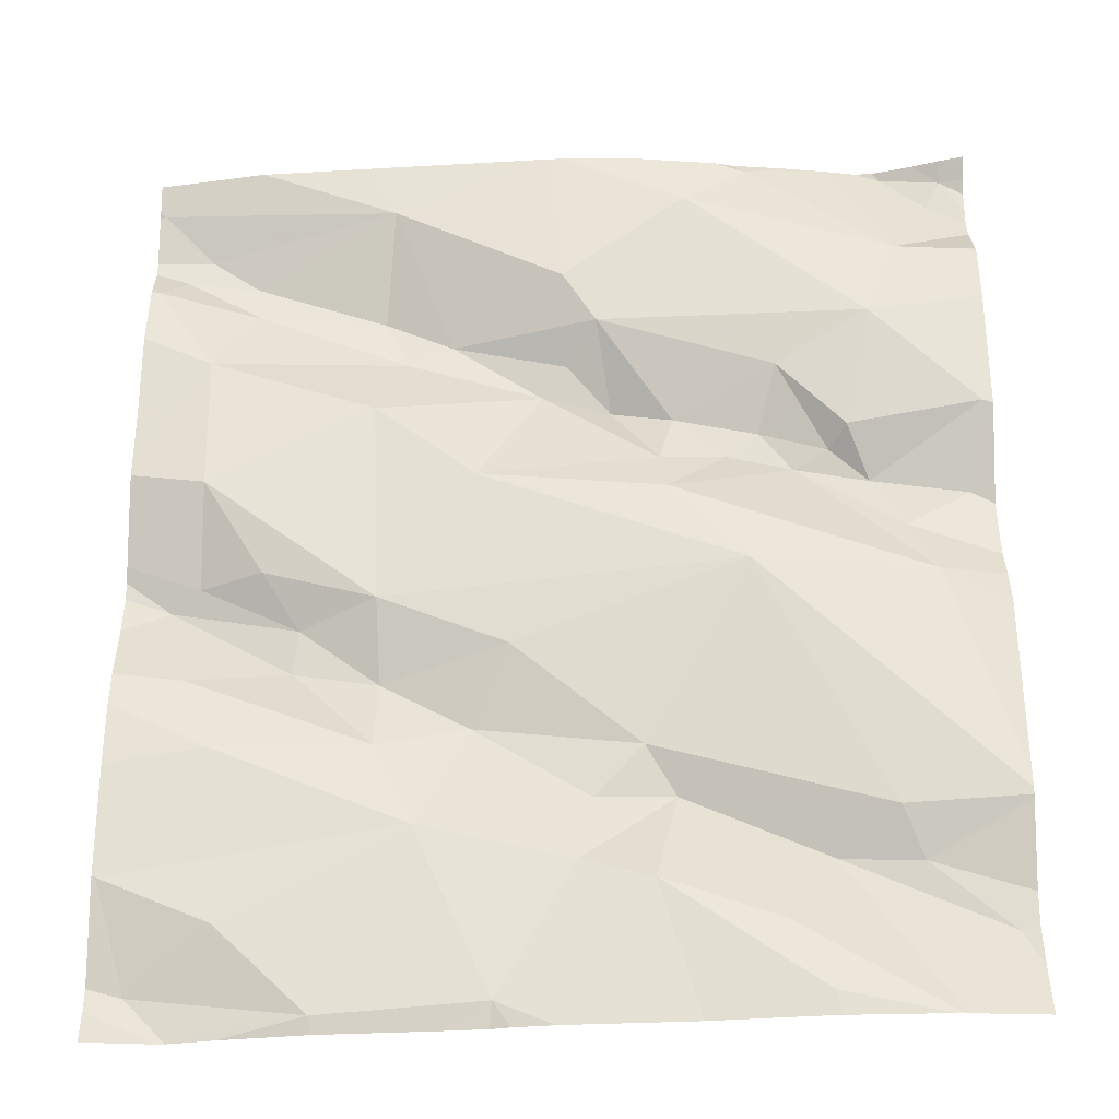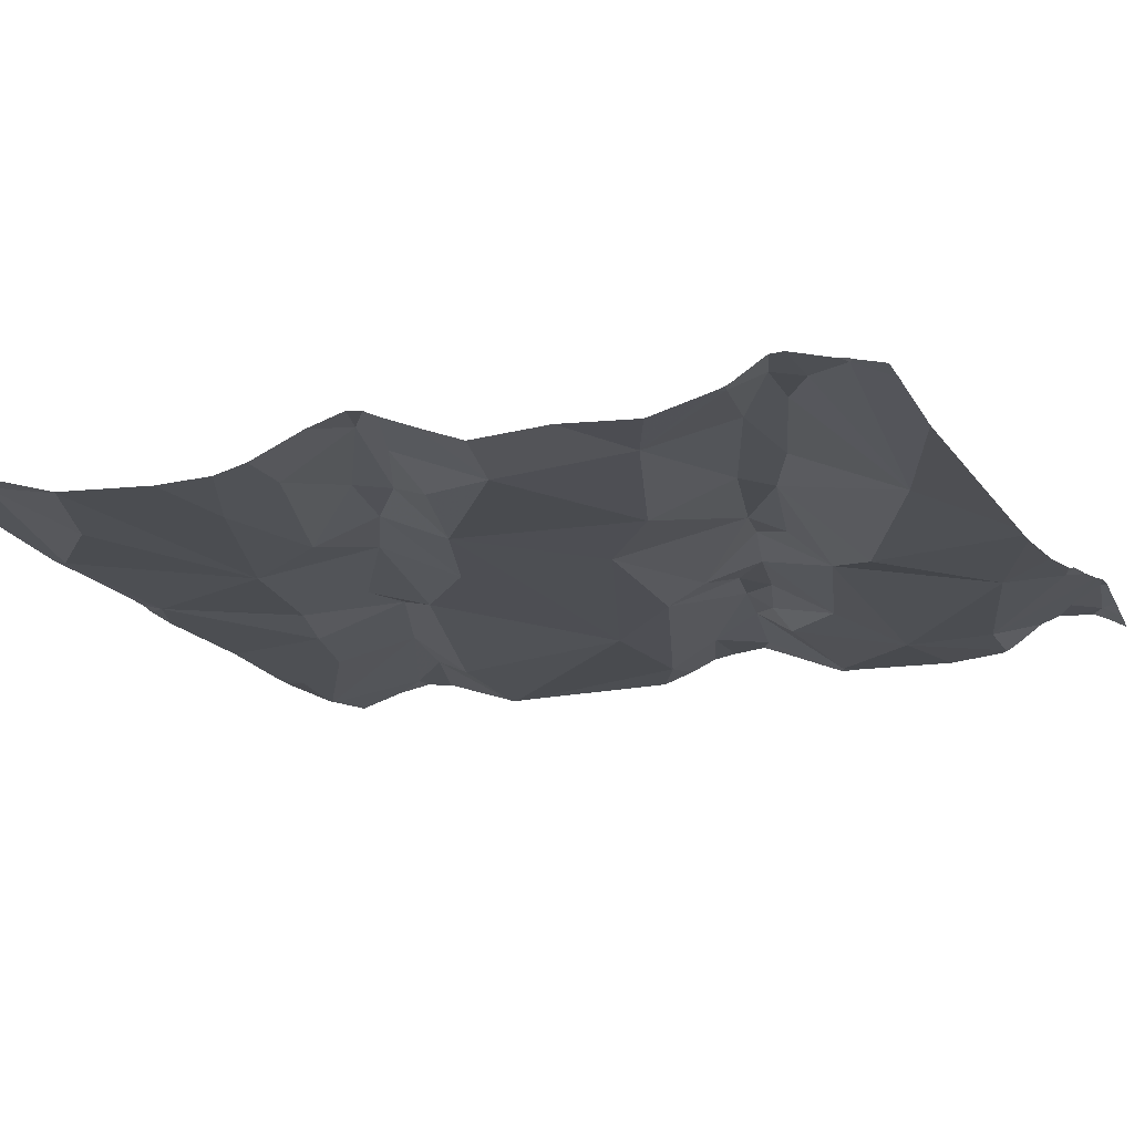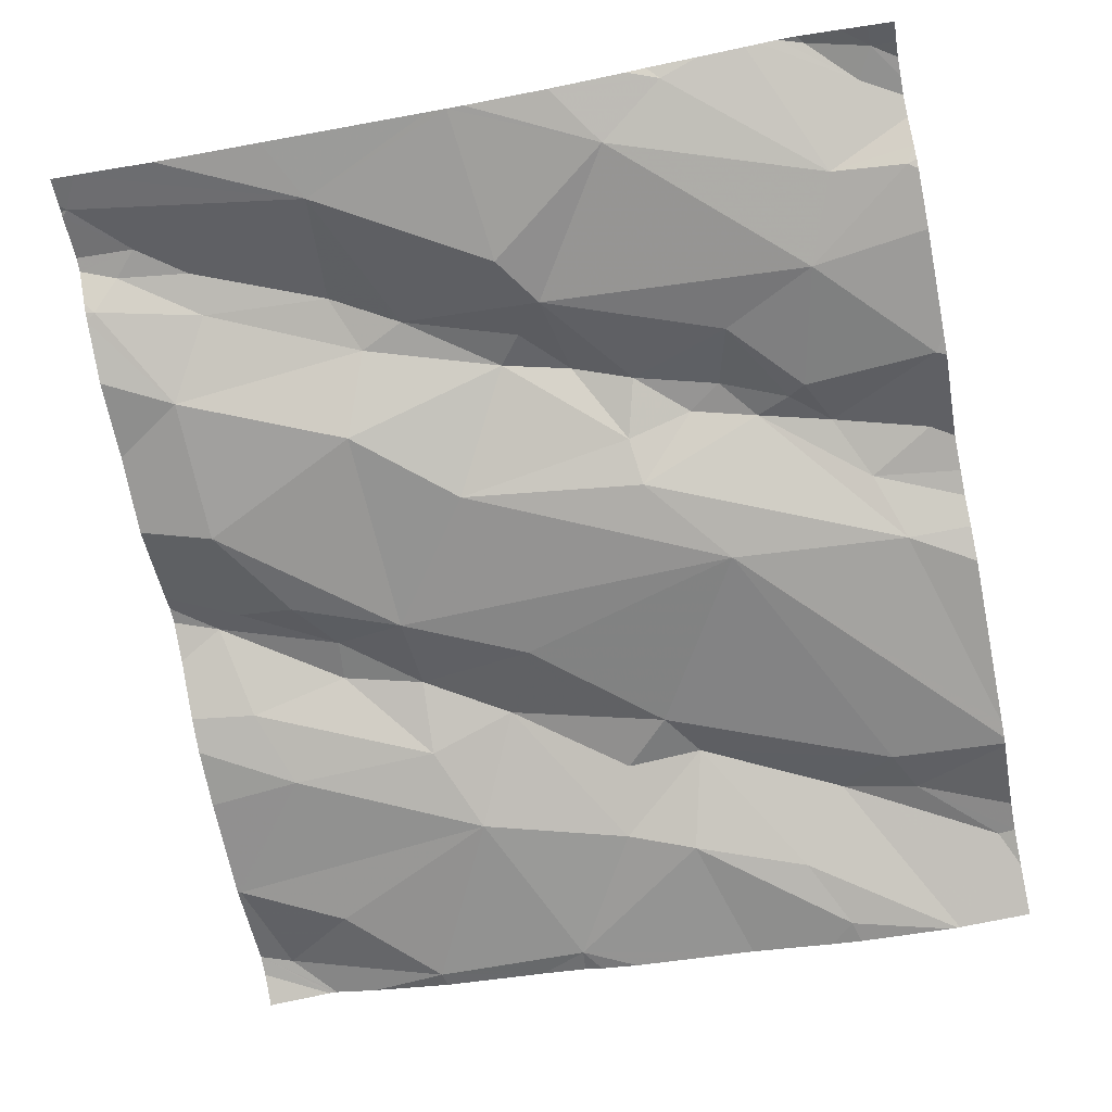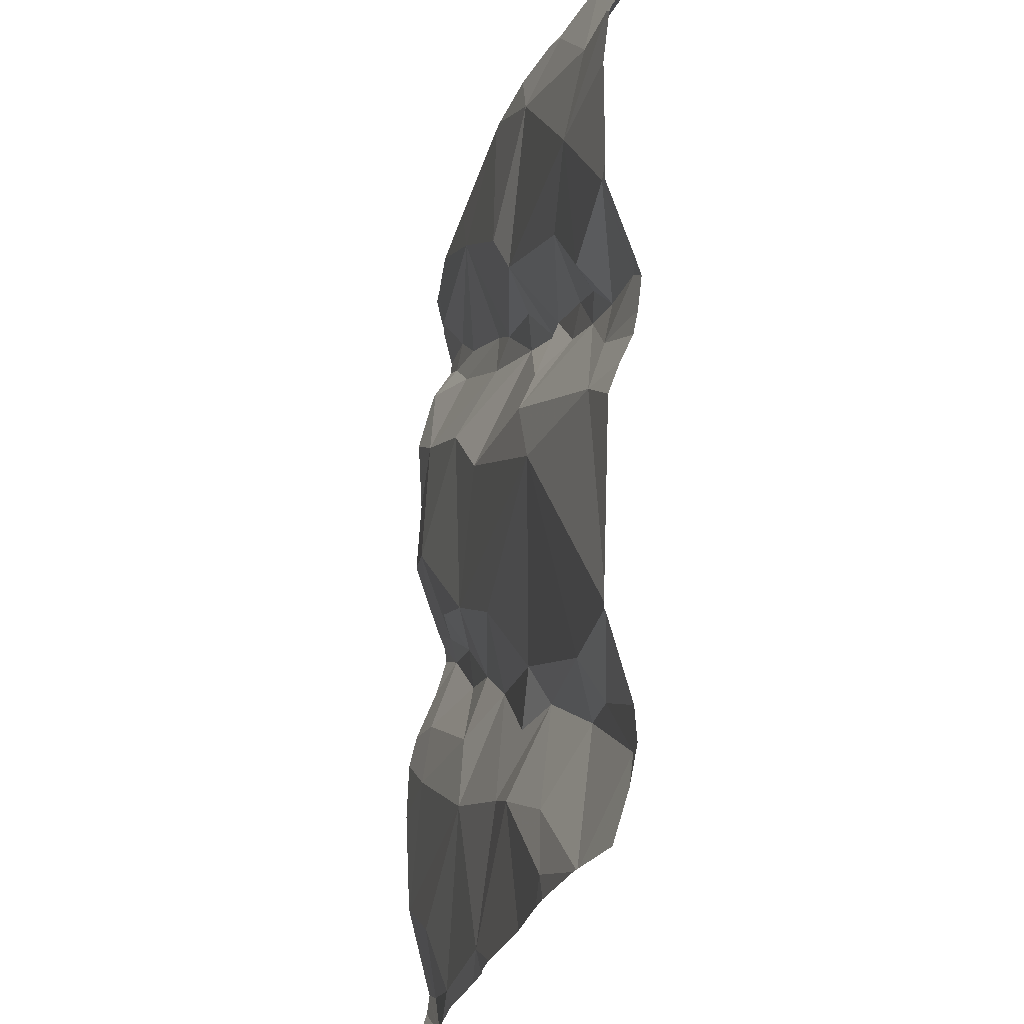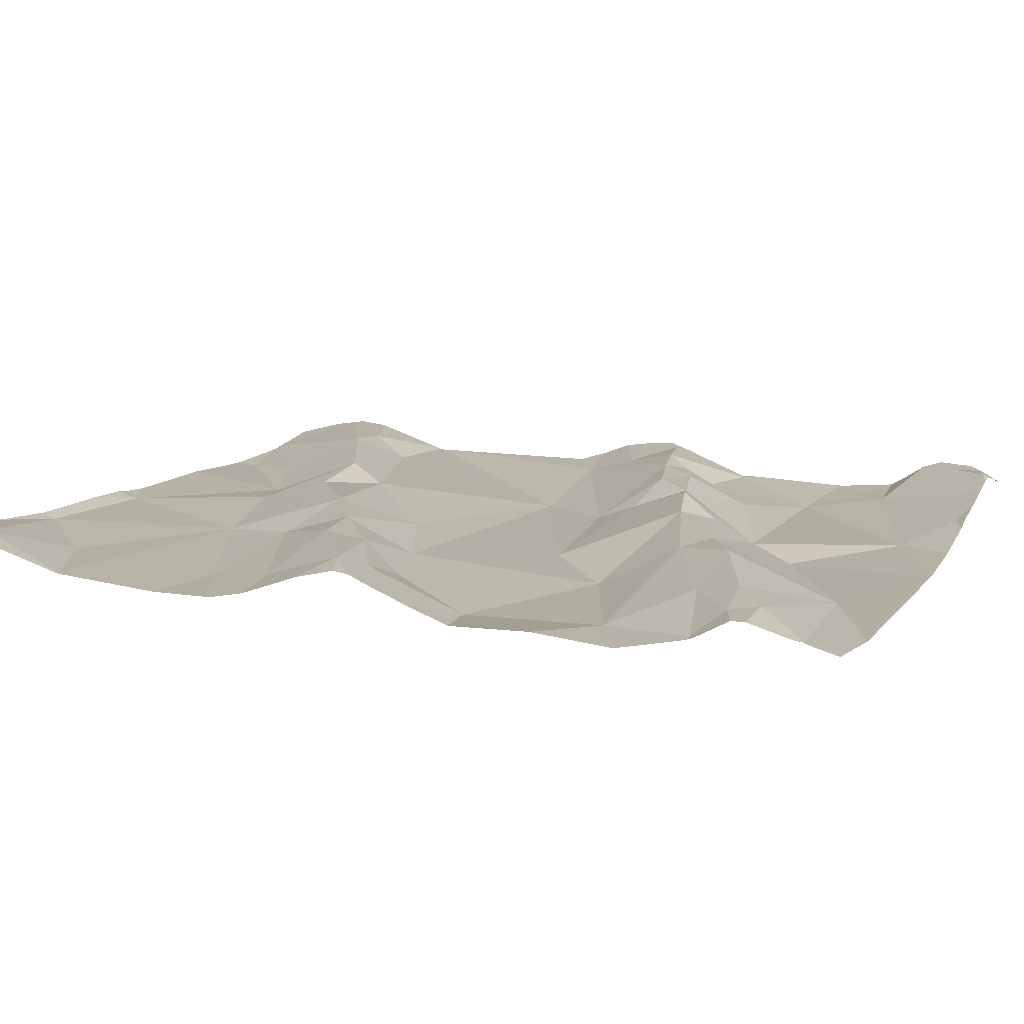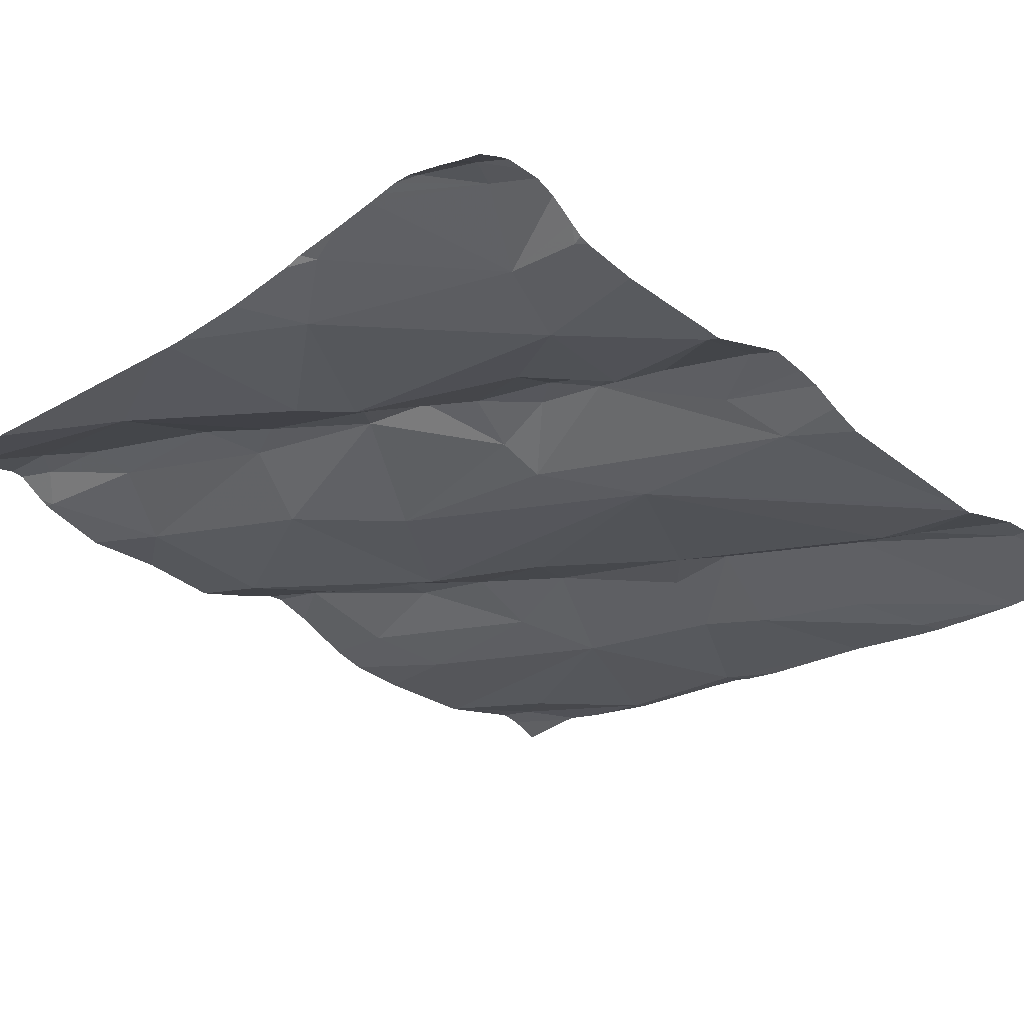
<metadata>
{"format":"obj","ext":"obj","renderer":"f3d","projection":"perspective","resolution":1024,"background":"white","views":[{"elev":-29.9,"azim":178.6,"up":"+Y"},{"elev":-11.7,"azim":115.0,"up":"+Z"},{"elev":-70.4,"azim":-168.8,"up":"+Z"},{"elev":-23.5,"azim":-109.0,"up":"+Y"},{"elev":17.2,"azim":111.6,"up":"+Z"},{"elev":-32.1,"azim":-135.9,"up":"+Z"}]}
</metadata>
<code>
v -43.14 282.7 503.6
v -44.07 283.2 503.5
v -43.14 282.7 503.6
v -43.84 283.2 503.5
v -43.88 283.2 503.5
v -43.93 283.2 503.5
v -43.6 283.2 503.5
v -43.62 283.2 503.5
v -43.62 283.1 503.5
v -43.43 283.2 503.5
v -43.58 283.2 503.5
v -43.97 283.2 503.5
v -43.99 283.2 503.5
v -43.8 283.2 503.5
v -44.04 283.2 503.5
v -43.39 283.2 503.5
v -43.72 283.2 503.5
v -43.57 282.2 503.5
v -43.37 282.2 503.5
v -43.82 283.2 503.5
v -44.07 283.2 503.5
v -43.27 283.2 503.6
v -43.95 283.2 503.5
v -43.17 283.2 503.6
v -44.05 283.2 503.5
v -43.63 283 503.5
v -43.6 282.9 503.6
v -43.68 282.9 503.6
v -43.73 282.8 503.5
v -43.75 282.9 503.5
v -43.92 282.8 503.5
v -43.84 282.9 503.5
v -43.88 282.8 503.5
v -43.76 283.2 503.5
v -44 283.1 503.5
v -43.14 283.1 503.6
v -44.08 282.3 503.5
v -43.99 282.3 503.5
v -43.9 282.3 503.5
v -43.66 283 503.5
v -44 283.2 503.5
v -43.96 282.8 503.5
v -43.94 282.9 503.5
v -43.86 282.9 503.5
v -43.84 282.3 503.5
v -43.88 282.2 503.5
v -43.71 282.5 503.5
v -43.53 282.5 503.6
v -43.65 282.4 503.5
v -44.07 282.8 503.5
v -44.08 282.9 503.5
v -43.14 283.2 503.6
v -43.14 283.1 503.6
v -44.02 282.7 503.5
v -43.14 283.2 503.6
v -43.14 282.2 503.6
v -43.14 282.3 503.6
v -44.08 283.1 503.5
v -43.14 282.2 503.6
v -43.14 283.2 503.6
v -43.14 282.3 503.6
v -43.96 282.4 503.5
v -43.82 282.7 503.5
v -43.96 283 503.5
v -43.5 283 503.6
v -44 282.7 503.5
v -43.14 282.3 503.6
v -43.74 282.8 503.5
v -43.74 282.4 503.5
v -43.53 282.8 503.5
v -43.42 282.5 503.5
v -43.47 282.4 503.5
v -43.55 282.2 503.5
v -43.56 282.6 503.5
v -43.8 282.8 503.5
v -43.42 282.6 503.5
v -43.43 282.6 503.6
v -43.41 282.9 503.5
v -43.37 282.2 503.5
v -43.25 282.5 503.5
v -43.34 282.6 503.6
v -43.71 282.3 503.5
v -43.64 282.3 503.5
v -43.42 283 503.6
v -43.45 283 503.6
v -43.89 282.2 503.5
v -44 282.2 503.5
v -43.27 283.1 503.6
v -43.18 282.2 503.6
v -43.27 282.3 503.5
v -43.15 282.3 503.6
v -43.76 282.2 503.5
v -43.86 282.2 503.5
v -43.22 283 503.5
v -43.27 283 503.6
v -43.15 283.1 503.6
v -43.14 282.2 503.6
v -43.61 282.2 503.5
v -43.23 282.2 503.6
v -43.55 282.2 503.5
v -44.01 282.2 503.5
v -44.01 282.2 503.5
v -43.5 282.2 503.5
v -43.19 282.7 503.6
v -43.28 282.2 503.6
v -43.22 282.6 503.6
v -43.18 283.1 503.6
v -43.21 283.1 503.6
v -43.15 283.2 503.6
v -43.33 282.6 503.6
v -43.23 282.7 503.6
v -43.23 282.8 503.5
v -44.01 282.2 503.5
v -43.3 282.7 503.5
v -44.1 283.2 503.5
v -44.1 283.2 503.5
v -44.1 283.2 503.5
v -44.1 283.2 503.5
v -44.1 282.6 503.5
v -44.1 282.4 503.5
v -44.1 283.1 503.5
v -44.1 283.1 503.5
v -44.1 282.2 503.5
v -44.1 283.1 503.5
v -44.1 283.1 503.5
v -44.1 283.2 503.5
v -44.1 282.9 503.5
v -44.1 282.9 503.5
v -44.1 283 503.5
v -44.1 282.7 503.5
v -44.1 282.7 503.5
v -44.1 282.4 503.5
v -44.1 282.3 503.5
v -44.1 282.7 503.5
v -44.1 282.8 503.5
v -44.1 282.4 503.5
v -44.1 282.3 503.5
v -44.1 282.8 503.5
v -44.1 282.4 503.5
v -44.1 283.1 503.5
v -43.14 282.6 503.6
v -43.14 283.1 503.6
v -43.14 283.1 503.6
v -43.14 282.6 503.6
v -43.14 283.1 503.6
v -43.14 282.5 503.5
v -43.14 283 503.6
v -43.14 282.8 503.6
v -43.14 282.7 503.6
v -43.14 282.2 503.6
v -43.14 283.2 503.6
v -43.14 283.1 503.6
v -43.14 282.8 503.6
v -43.14 282.9 503.6
v -43.14 282.5 503.5
v -44.02 282.2 503.5
v -43.22 282.2 503.6
v -44.1 282.2 503.5
v -43.22 282.2 503.6
v -43.14 282.2 503.6
f 2 21 15
f 148 112 111
f 6 35 4
f 5 4 20
f 7 9 10
f 8 34 7
f 20 4 14
f 11 10 16
f 17 34 8
f 12 41 25
f 23 25 6
f 15 21 41
f 13 41 12
f 14 4 17
f 16 10 22
f 24 109 55
f 22 10 24
f 27 26 28
f 29 28 30
f 32 31 33
f 34 4 35
f 147 94 154
f 38 37 39
f 28 40 30
f 21 25 41
f 42 31 43
f 21 2 116
f 31 32 44
f 40 44 30
f 87 45 101
f 48 47 49
f 51 50 42
f 102 123 156
f 62 47 63
f 124 25 125
f 64 35 58
f 6 4 5
f 40 9 34
f 34 9 7
f 40 28 26
f 33 31 42
f 29 27 28
f 7 10 11
f 40 34 64
f 65 26 27
f 9 40 65
f 40 26 65
f 125 21 126
f 12 25 23
f 64 43 44
f 25 35 6
f 64 51 43
f 34 35 64
f 146 80 57
f 128 64 129
f 130 66 131
f 66 54 33
f 43 51 42
f 63 54 120
f 160 150 97
f 145 107 36
f 63 68 54
f 69 47 62
f 101 39 113
f 68 63 70
f 39 62 38
f 71 48 72
f 48 74 47
f 50 51 127
f 144 106 80
f 42 50 66
f 133 38 137
f 75 29 30
f 27 29 70
f 76 74 77
f 78 27 70
f 79 73 103
f 71 72 80
f 76 77 81
f 77 74 48
f 77 48 71
f 92 46 93
f 83 73 72
f 83 82 73
f 29 68 70
f 68 29 75
f 76 63 74
f 159 56 99
f 44 32 30
f 143 96 94
f 42 66 33
f 134 50 138
f 136 62 139
f 83 49 69
f 75 32 33
f 47 69 49
f 39 37 102
f 43 31 44
f 45 46 82
f 84 65 85
f 39 45 69
f 85 65 27
f 10 9 65
f 78 85 27
f 84 10 65
f 62 63 132
f 122 35 124
f 129 58 140
f 4 34 17
f 64 44 40
f 15 41 13
f 62 39 69
f 82 69 45
f 73 82 92
f 83 72 48
f 48 49 83
f 33 54 68
f 75 30 32
f 73 79 72
f 78 70 76
f 76 70 63
f 47 74 63
f 68 75 33
f 82 83 69
f 10 84 88
f 90 89 91
f 67 89 56
f 157 56 159
f 157 59 56
f 95 94 96
f 156 123 158
f 99 79 105
f 97 150 59
f 141 106 144
f 107 96 36
f 10 88 108
f 108 109 10
f 80 91 57
f 106 104 110
f 143 94 147
f 148 111 149
f 105 79 19
f 111 104 3
f 112 114 111
f 88 84 95
f 80 72 91
f 114 81 111
f 104 111 81
f 77 71 110
f 85 94 95
f 110 71 106
f 90 79 89
f 110 104 81
f 77 110 81
f 90 91 72
f 72 79 90
f 71 80 106
f 76 114 112
f 151 108 152
f 99 89 79
f 96 107 95
f 88 95 107
f 88 107 108
f 98 73 92
f 144 80 155
f 108 107 145
f 94 112 153
f 10 109 24
f 86 46 87
f 85 78 94
f 84 85 95
f 94 78 112
f 112 78 76
f 76 81 114
f 142 96 143
f 116 2 115
f 141 104 106
f 117 21 118
f 93 46 86
f 118 21 116
f 3 104 1
f 119 54 130
f 120 54 119
f 1 104 141
f 121 58 122
f 53 96 142
f 122 58 35
f 123 37 133
f 124 35 25
f 92 82 46
f 36 96 53
f 125 25 21
f 61 91 67
f 126 21 117
f 127 51 128
f 18 73 98
f 128 51 64
f 57 91 61
f 129 64 58
f 130 54 66
f 97 59 157
f 131 66 134
f 132 63 120
f 56 89 99
f 19 79 103
f 133 37 38
f 100 73 18
f 134 66 50
f 135 50 127
f 67 91 89
f 60 24 55
f 136 38 62
f 137 38 136
f 52 109 151
f 138 50 135
f 139 62 132
f 140 58 121
f 55 109 52
f 103 73 100
f 113 39 102
f 149 111 3
f 151 109 108
f 102 37 123
f 101 45 39
f 152 108 145
f 153 112 148
f 154 94 153
f 87 46 45
f 155 80 146

</code>
